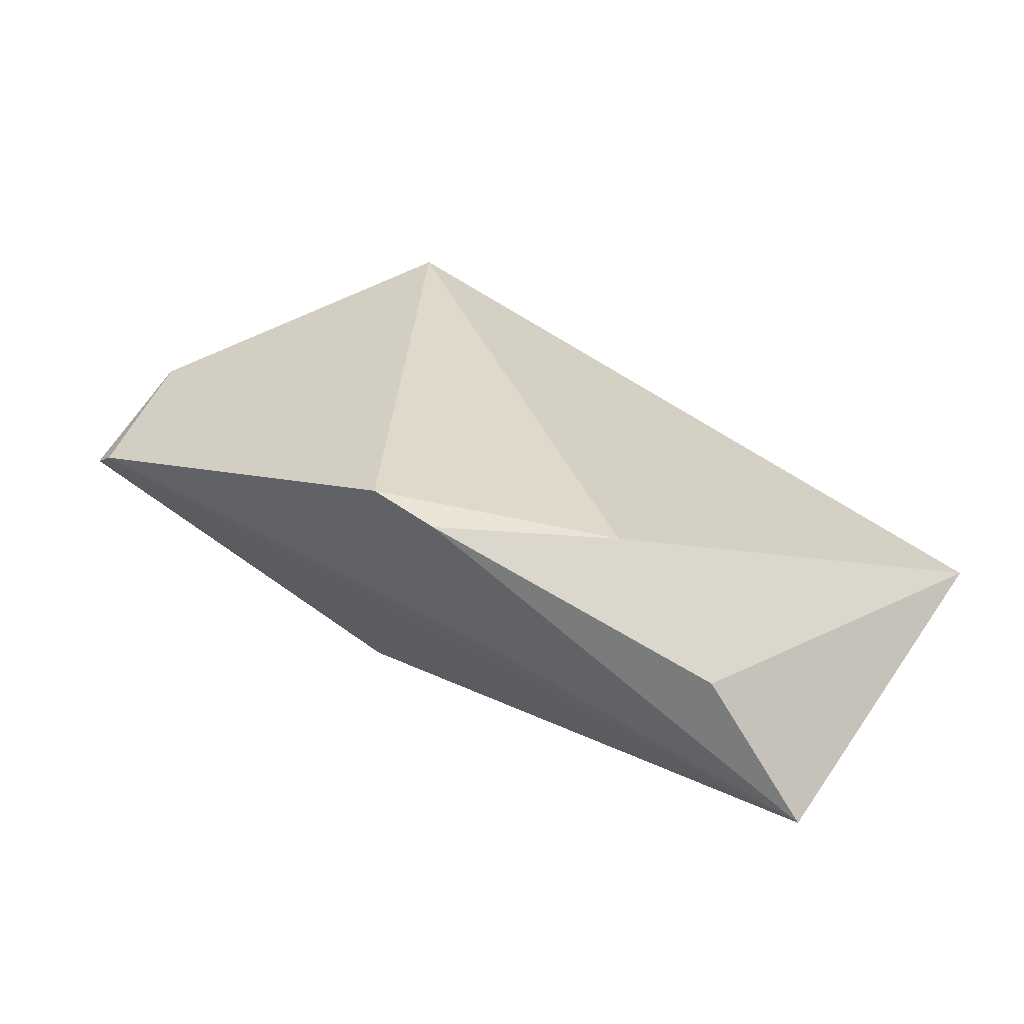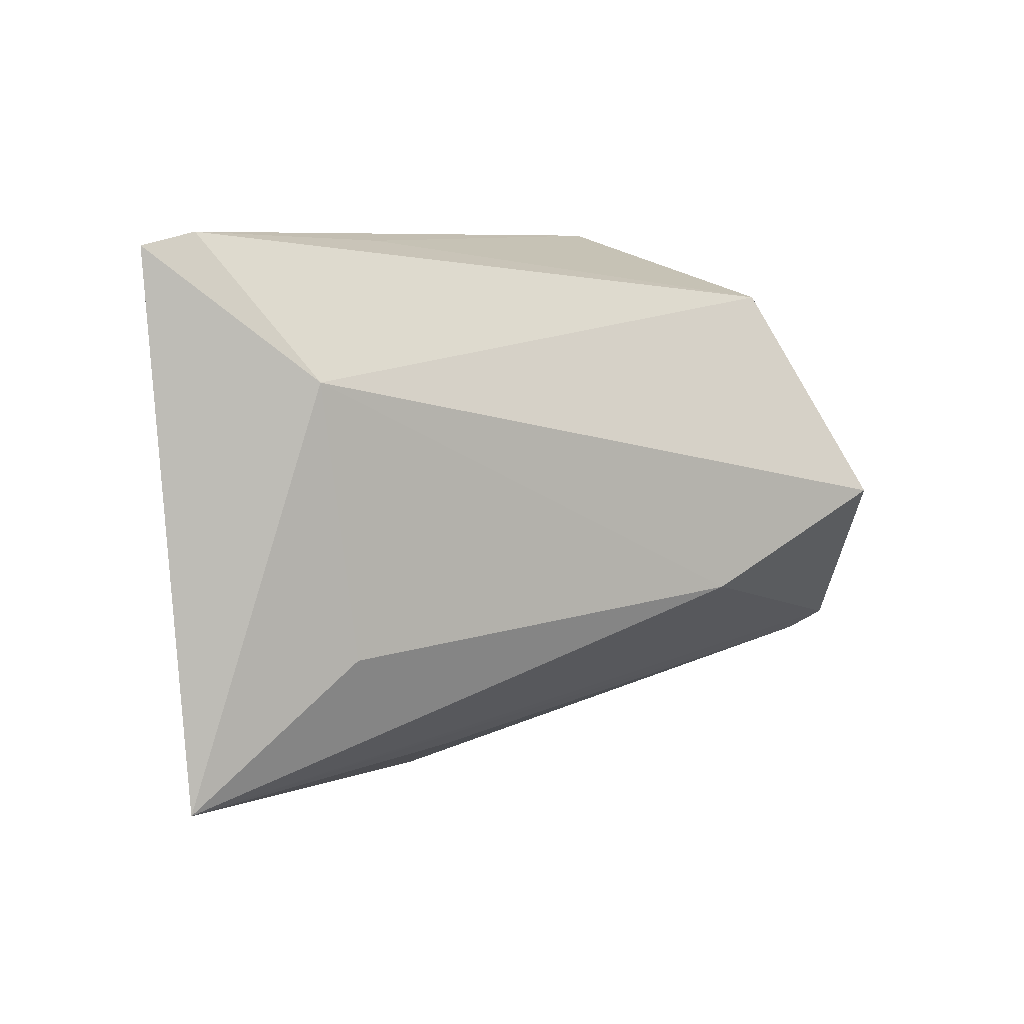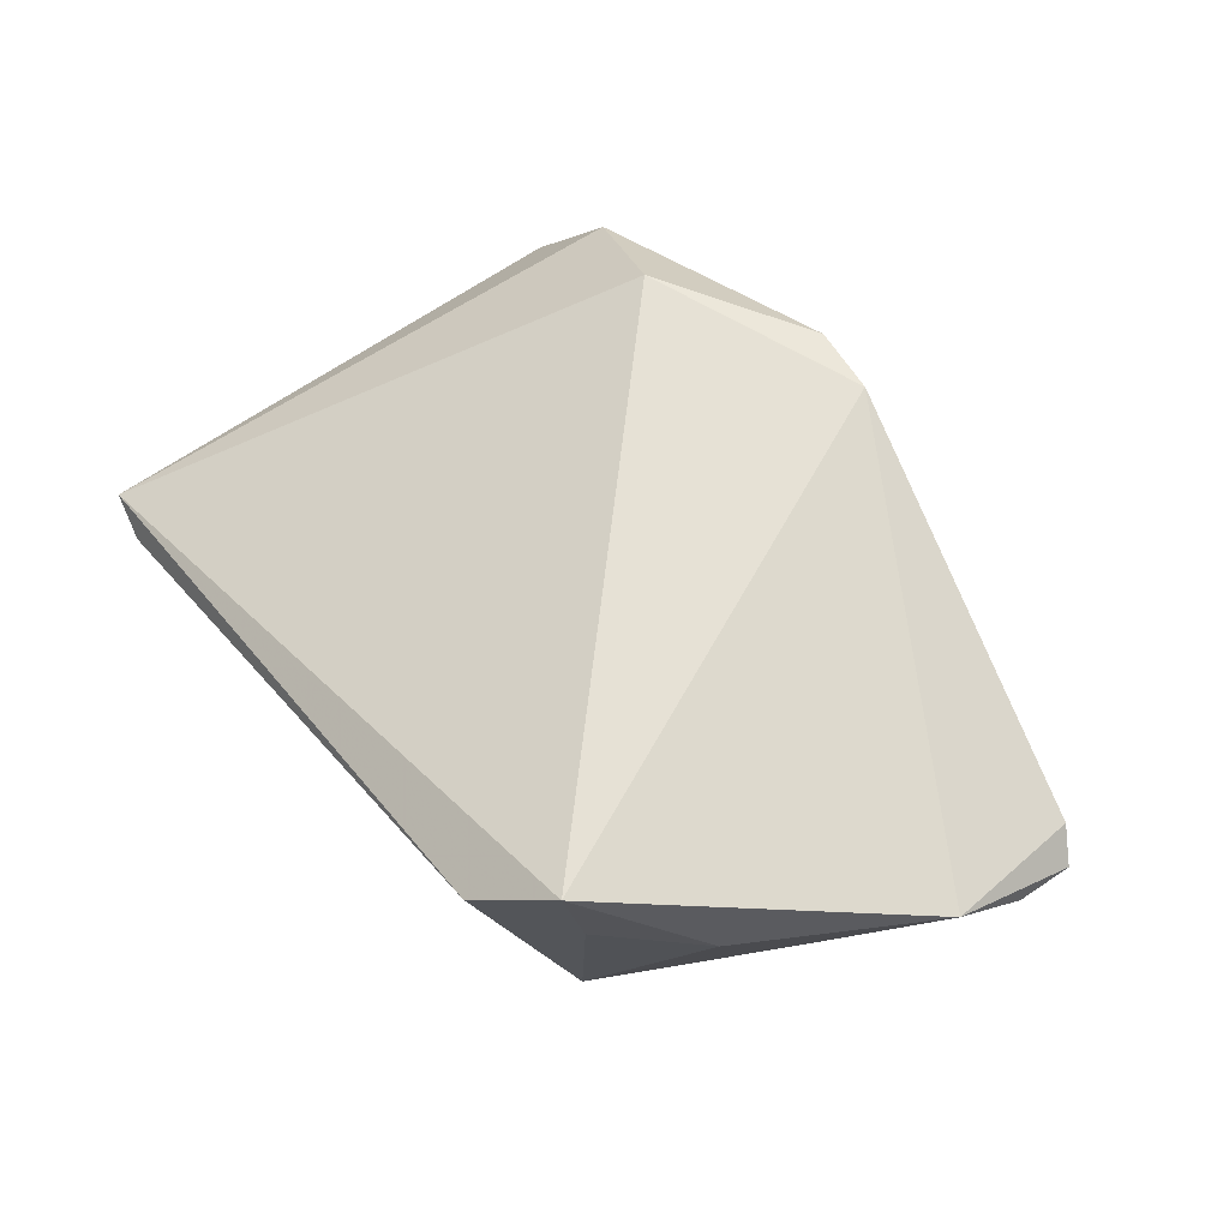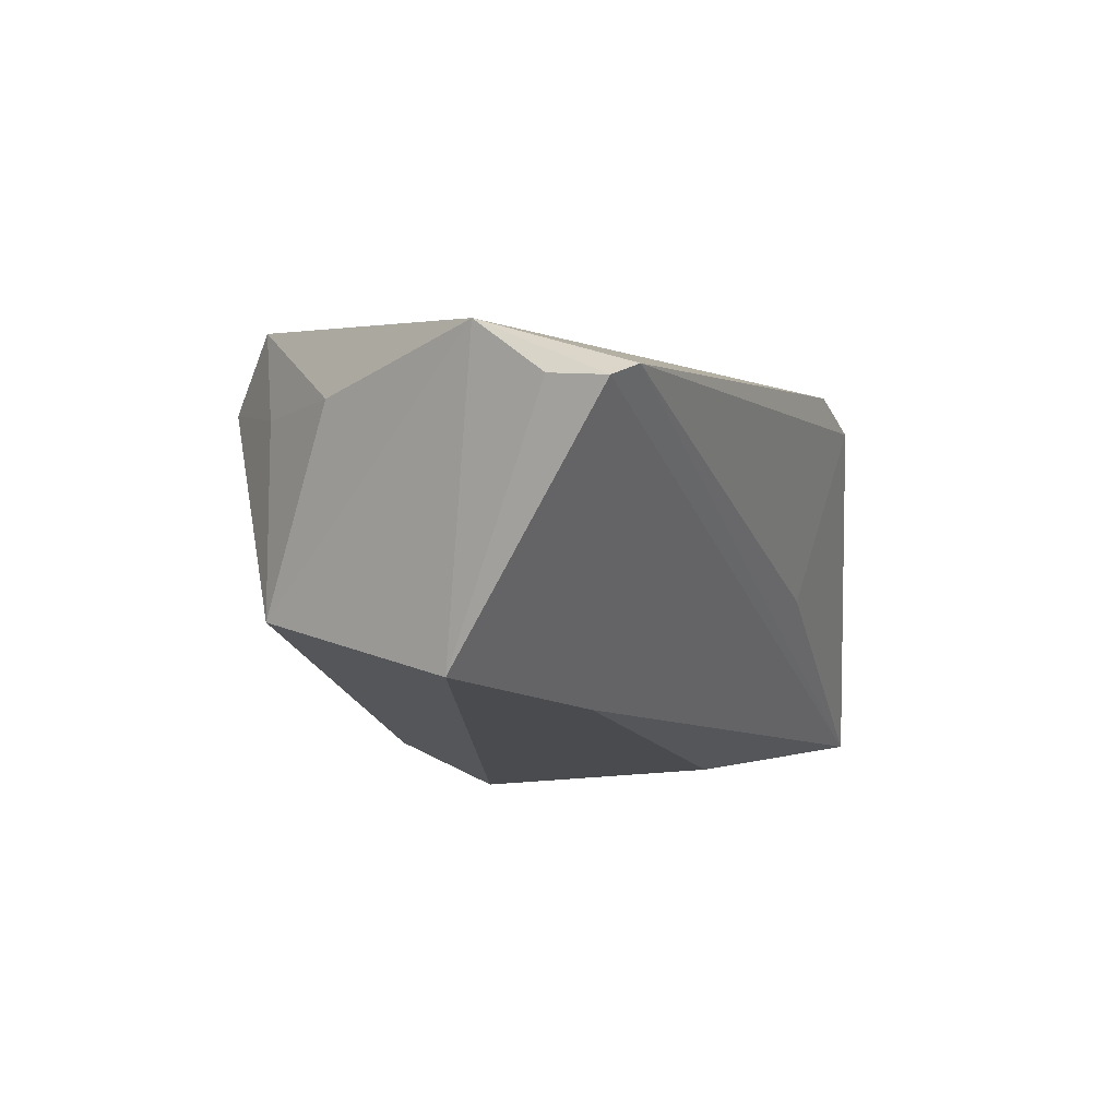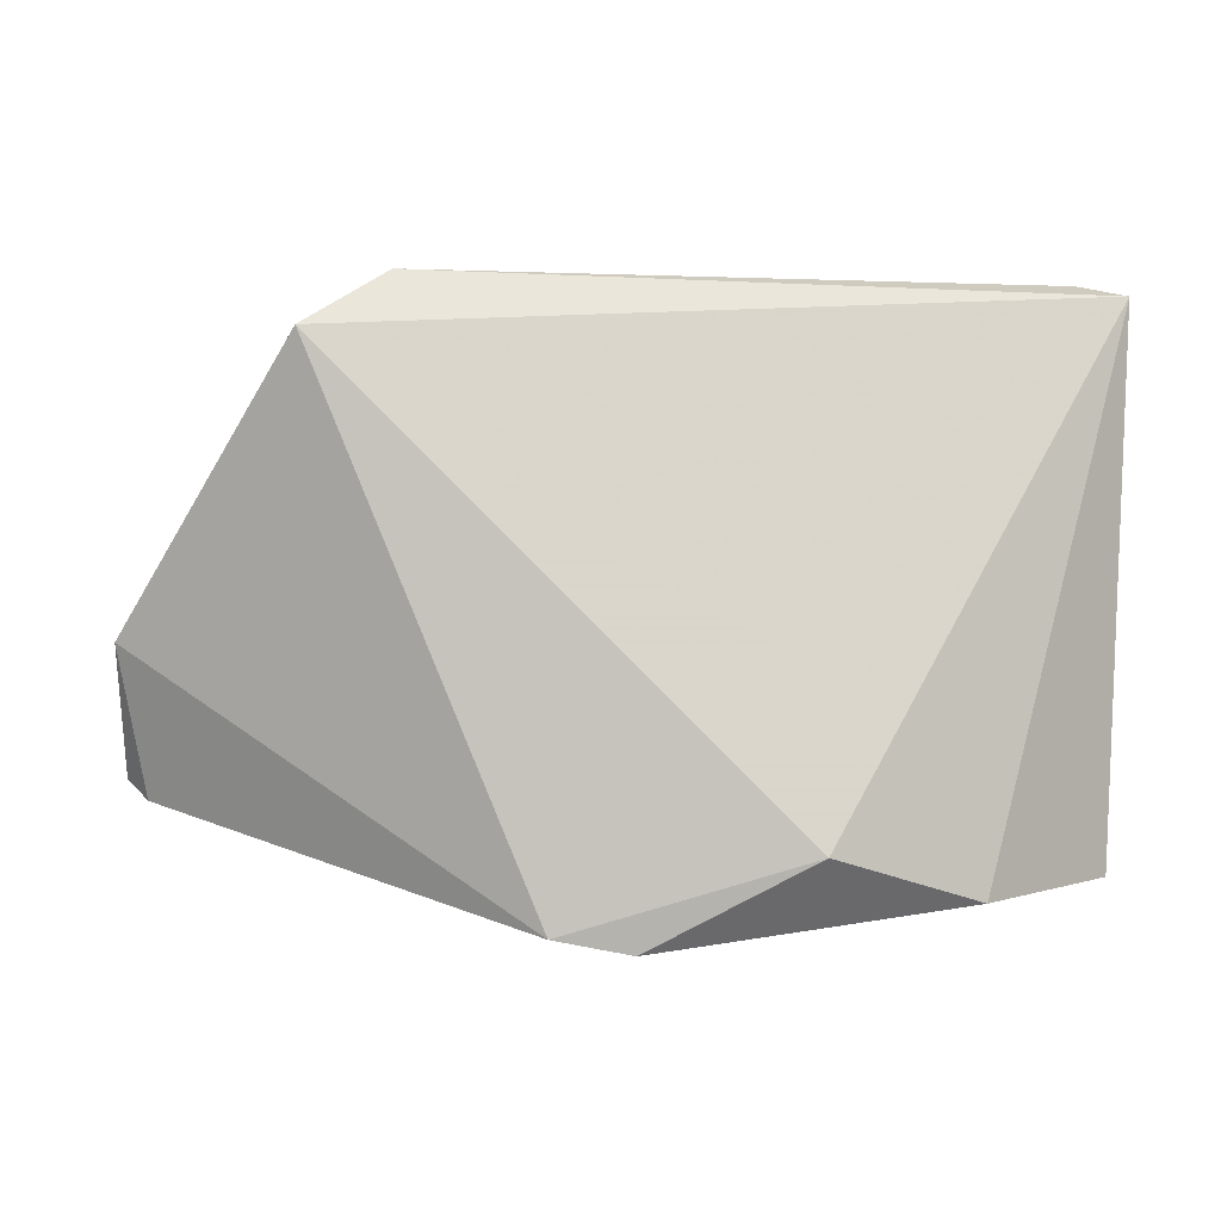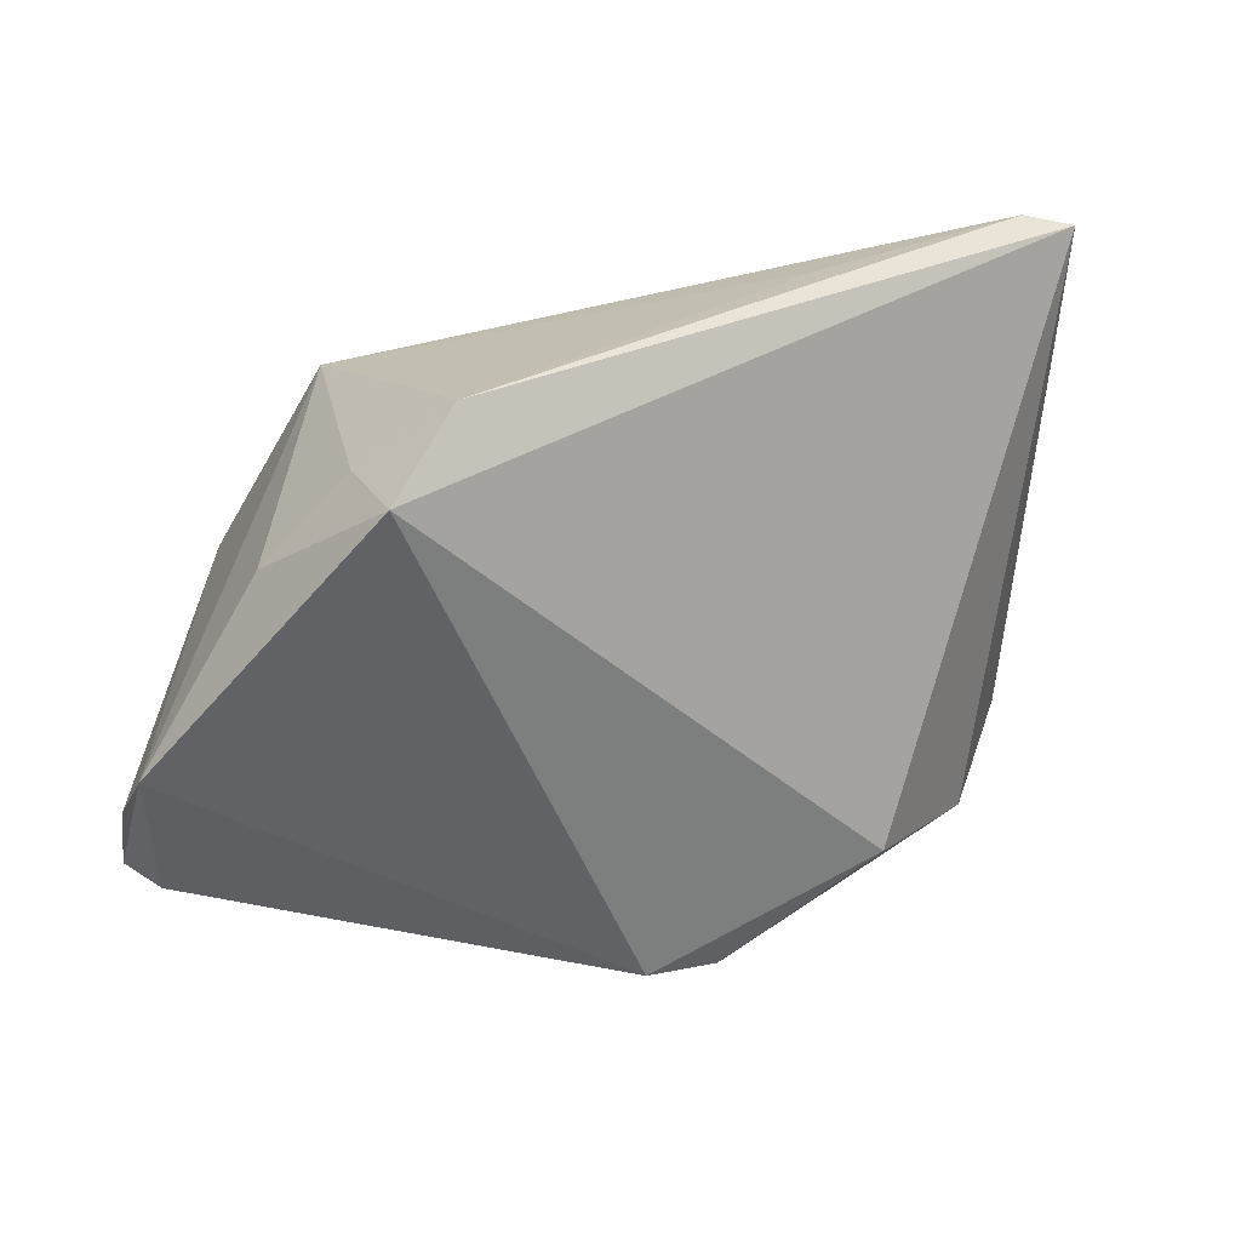
<metadata>
{"format":"obj","ext":"obj","renderer":"f3d","projection":"perspective","resolution":1024,"background":"white","views":[{"elev":26.8,"azim":25.7,"up":"+Z"},{"elev":7.2,"azim":149.2,"up":"+Y"},{"elev":67.8,"azim":-128.8,"up":"+Z"},{"elev":-14.2,"azim":-76.4,"up":"+Z"},{"elev":-2.0,"azim":14.6,"up":"+Y"},{"elev":30.9,"azim":-14.8,"up":"+Y"}]}
</metadata>
<code>
v -0.05482 -0.01297 0.007653
v 0.03684 0.01778 -0.02002
v -0.04033 0.00138 -0.02002
v -0.05529 -0.01975 0.006743
v -0.002651 -0.03507 0.02014
v 0.04774 0.0341 -0.01173
v 0.0221 0.03321 -0.004834
v 0.005997 -0.03671 0.018
v -0.03947 0.01591 0.01213
v -0.02914 0.0261 -0.01042
v -0.03004 0.02604 0.01327
v -0.02038 0.0341 0.01752
v -0.05173 -0.02208 0.008951
v -0.01783 -0.009317 -0.02002
v -0.02832 0.02749 0.02474
v -0.05302 -0.00473 0.01486
v 0.0537 0.03261 -0.0109
v 0.0324 -0.01359 -0.01966
v 0.02525 -0.02664 0.01609
v 0.05054 -0.03019 -0.01433
v 0.01138 -0.02936 -0.0019
v 0.03954 -0.03193 0.002922
f 10 3 16
f 2 10 6
f 3 10 2
f 20 2 17
f 17 2 6
f 17 15 19
f 16 3 1
f 3 2 14
f 9 10 16
f 16 15 9
f 12 17 6
f 15 17 12
f 20 17 22
f 22 17 19
f 22 8 20
f 19 8 22
f 3 14 4
f 4 1 3
f 20 13 4
f 4 14 20
f 4 13 16
f 16 1 4
f 18 2 20
f 20 14 18
f 18 14 2
f 21 13 20
f 20 8 21
f 21 8 13
f 19 15 5
f 5 8 19
f 5 15 16
f 16 13 5
f 13 8 5
f 10 9 11
f 11 9 15
f 11 12 10
f 15 12 11
f 6 10 7
f 7 12 6
f 10 12 7

</code>
